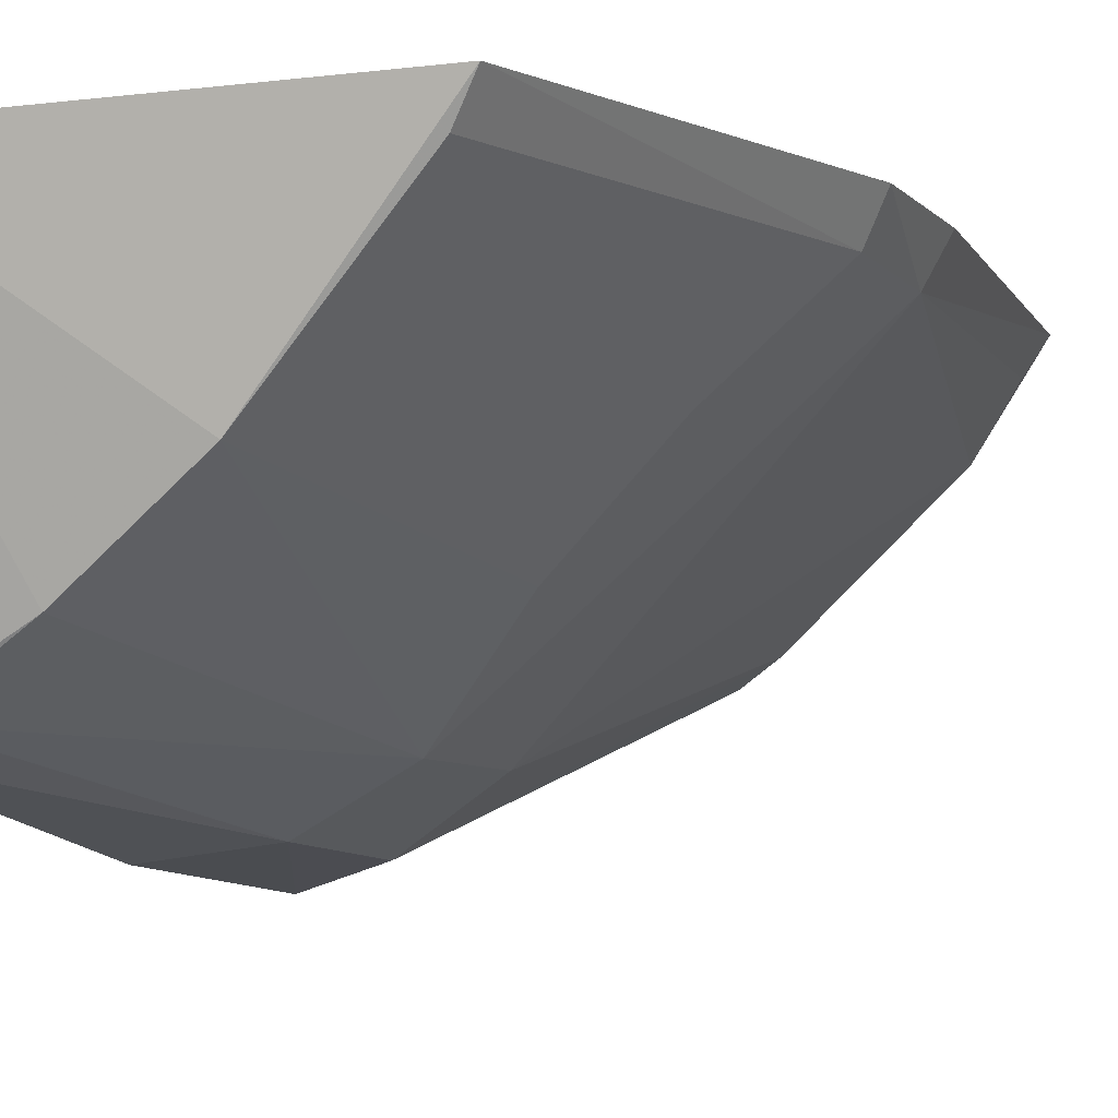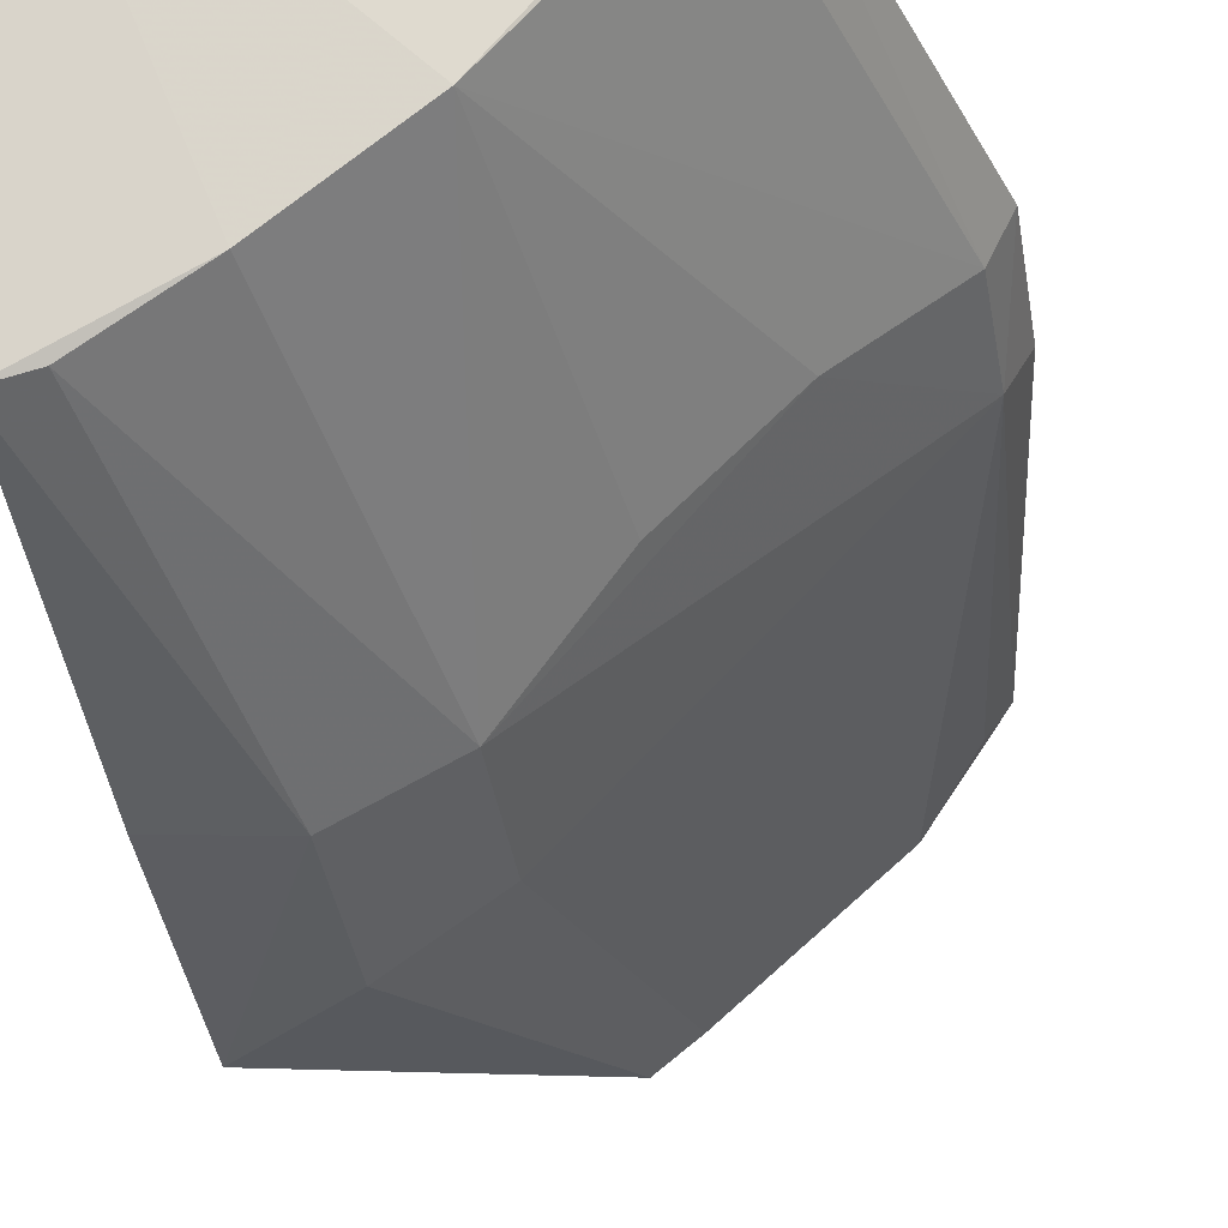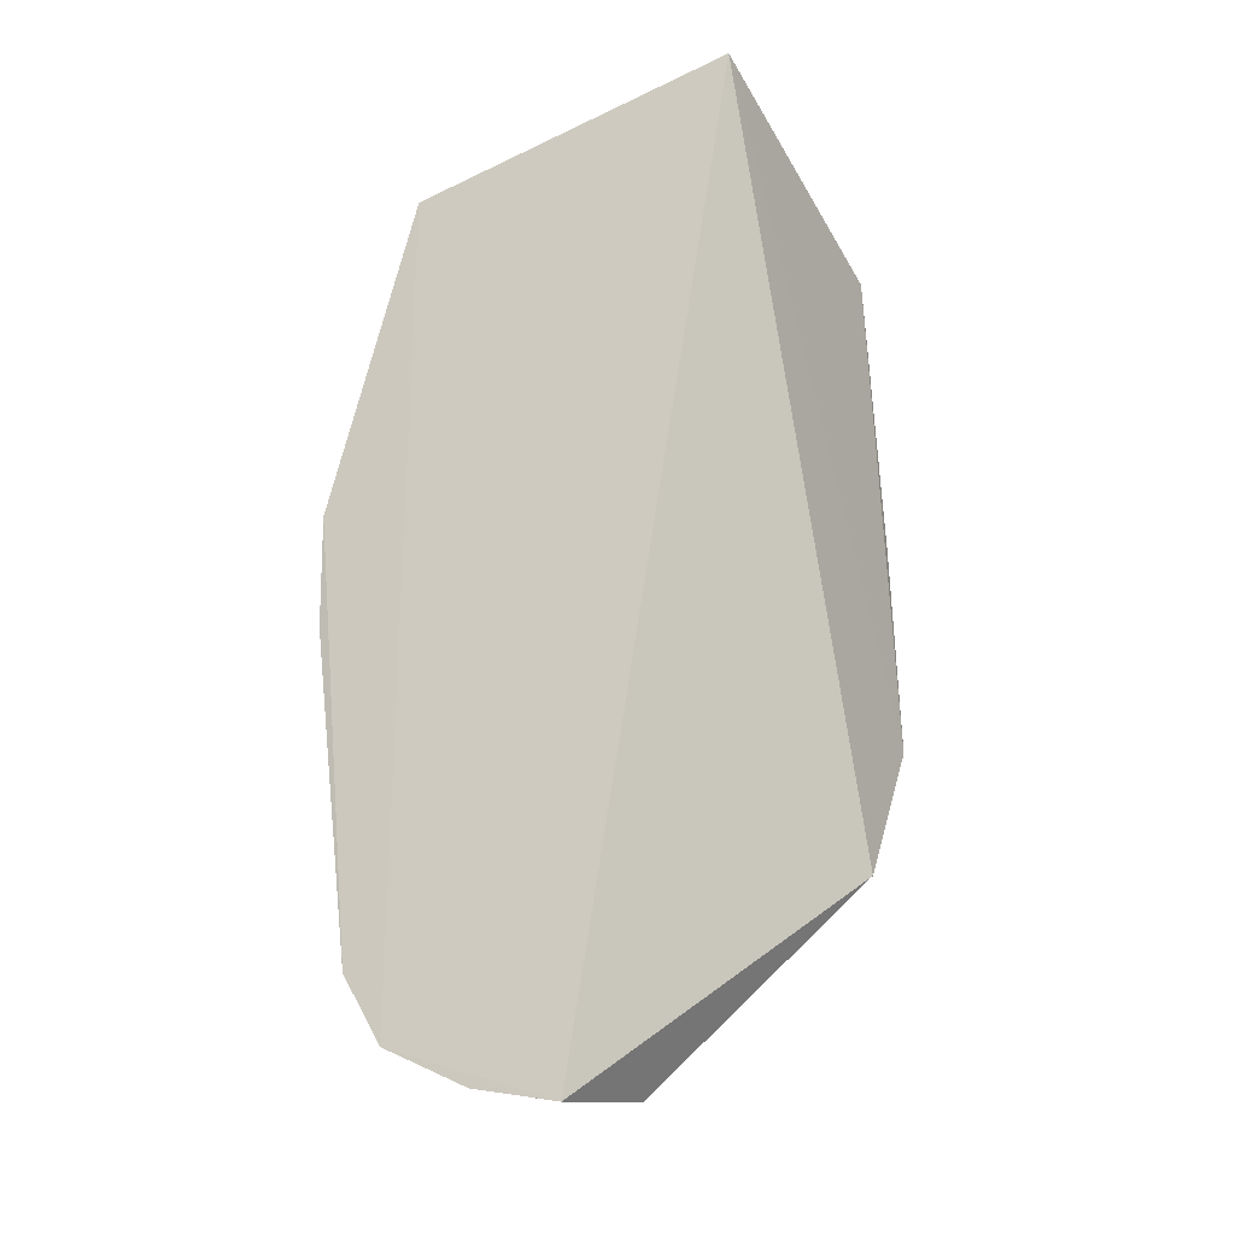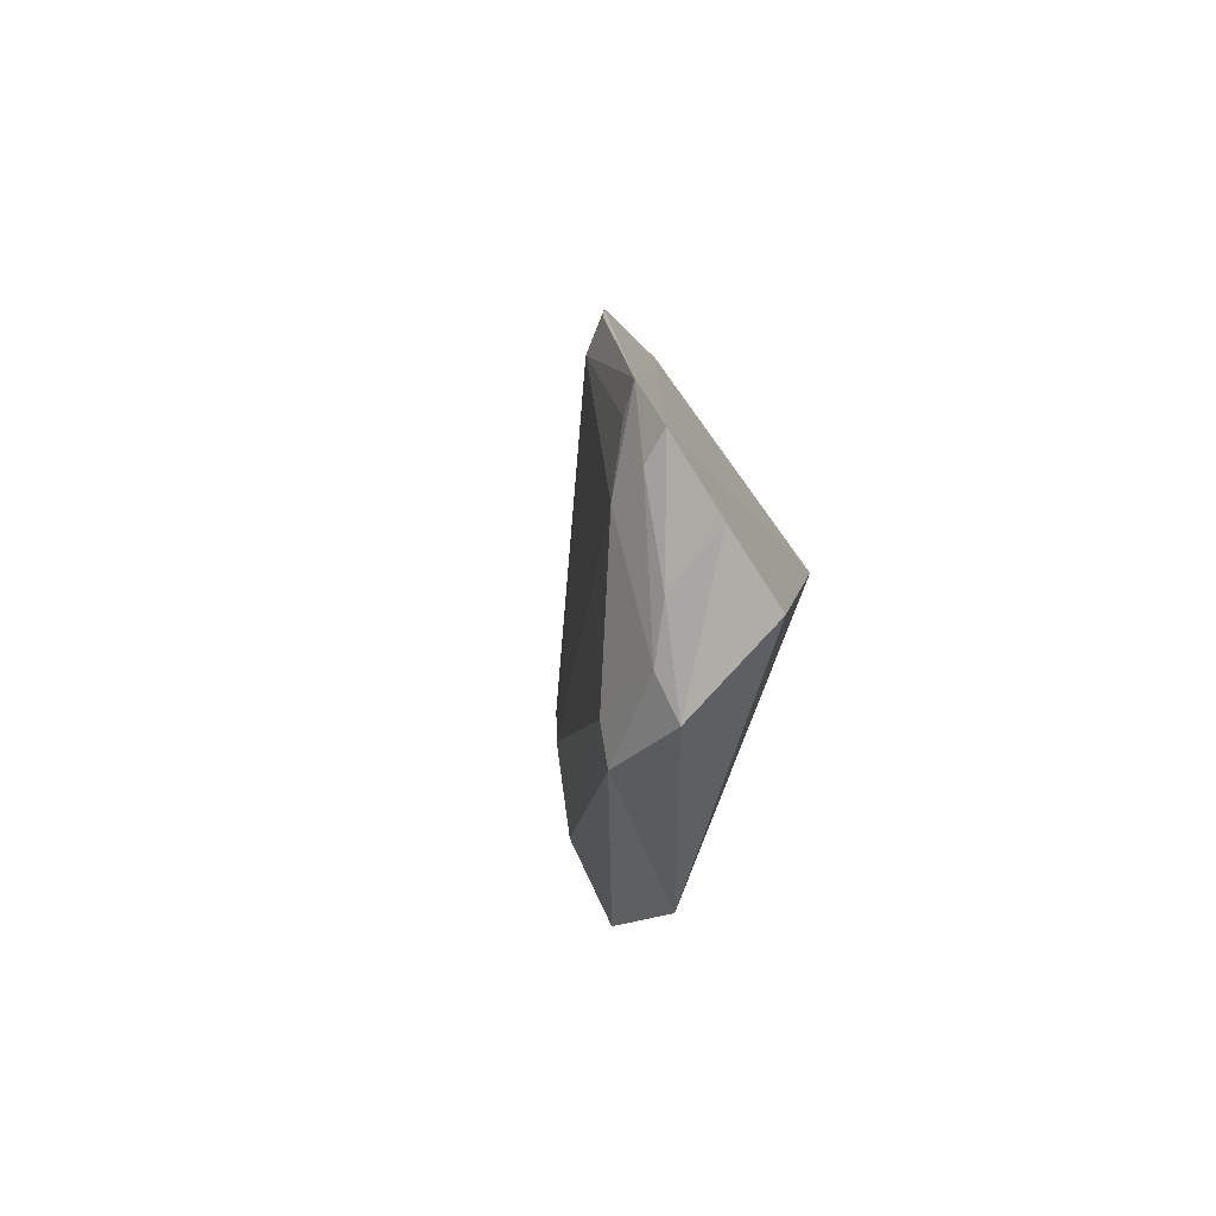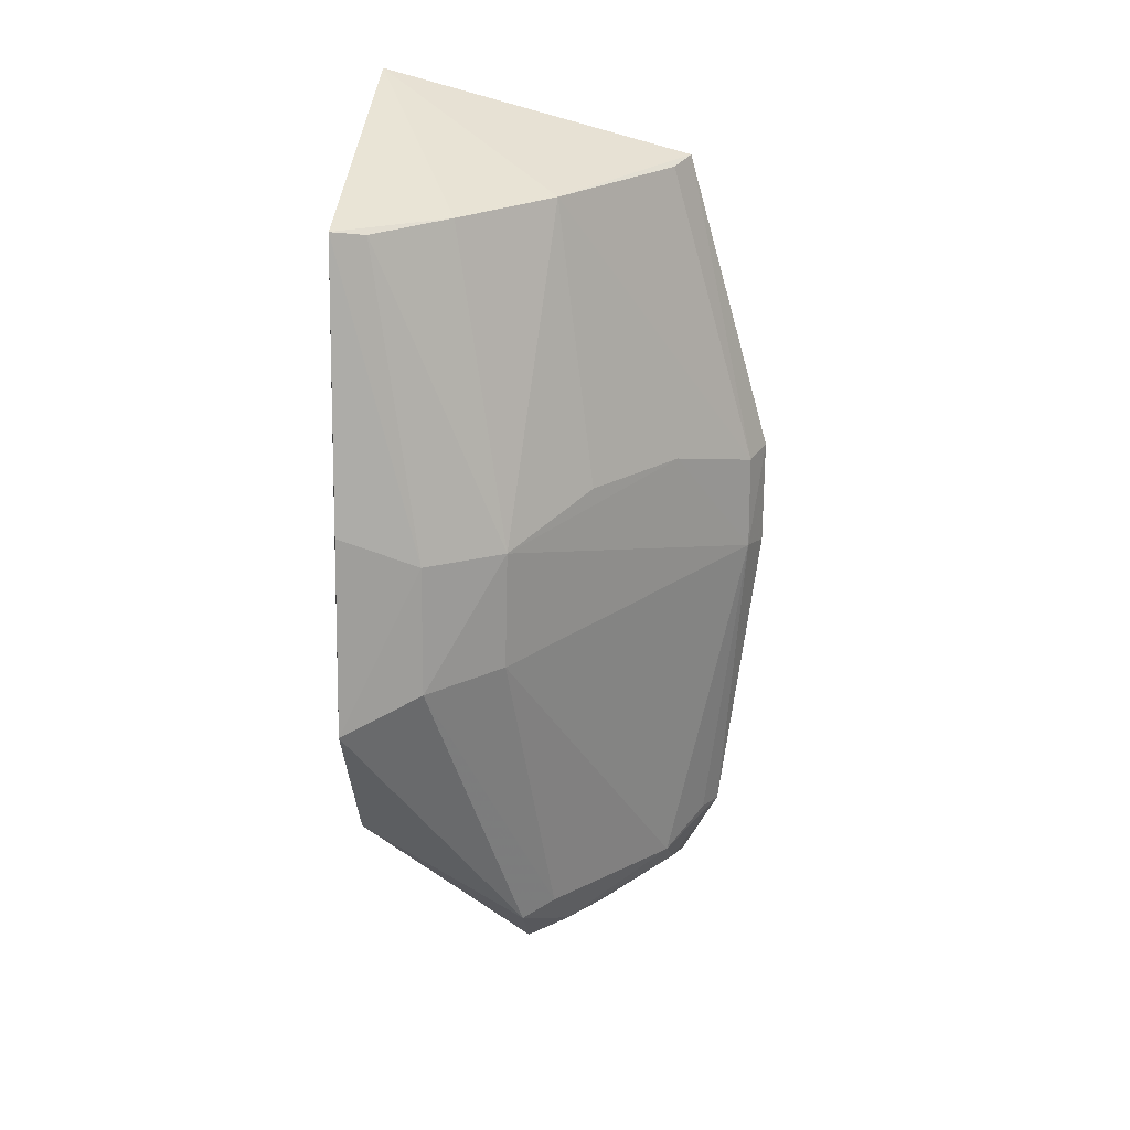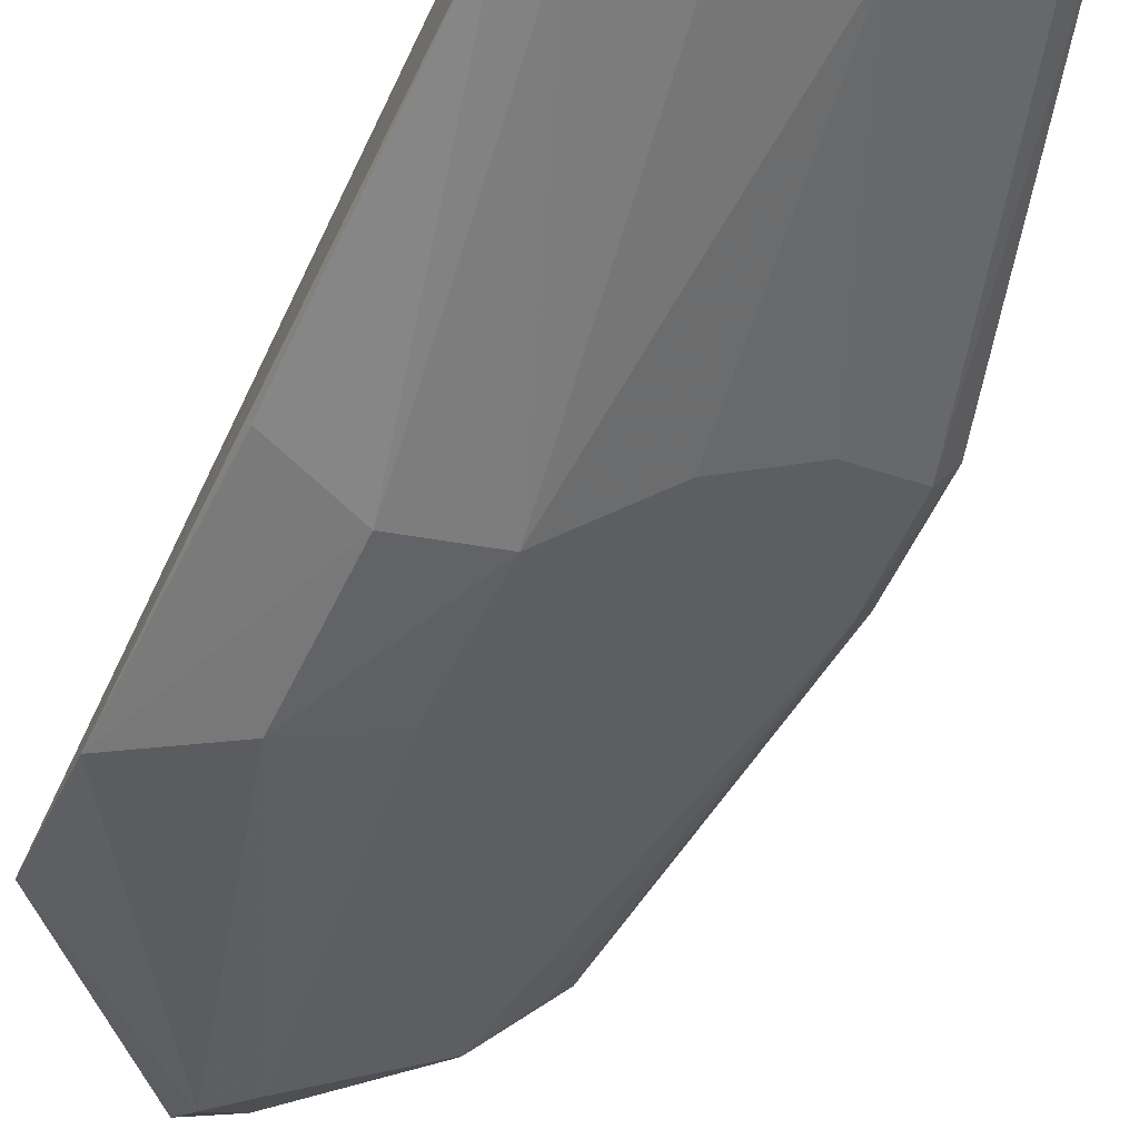
<metadata>
{"format":"obj","ext":"obj","renderer":"f3d","projection":"perspective","resolution":1024,"background":"white","views":[{"elev":-7.2,"azim":-156.6,"up":"+Z"},{"elev":-36.0,"azim":-170.5,"up":"+Z"},{"elev":-22.3,"azim":24.8,"up":"+Y"},{"elev":-79.8,"azim":-50.4,"up":"+Y"},{"elev":21.7,"azim":-179.6,"up":"+Y"},{"elev":-60.1,"azim":154.2,"up":"+Z"}]}
</metadata>
<code>
v -0.01744 0.01887 0.02365
v -0.01639 -0.01426 0.01228
v -0.01593 -0.00796 0.008712
v -0.01614 0.01409 0.01098
v -0.03573 0.0004162 0.02468
v -0.02487 -0.02466 0.02363
v -0.03171 0.01474 0.02464
v -0.02333 -0.0003435 0.01162
v -0.02377 -0.02087 0.015
v -0.02552 0.01426 0.01724
v -0.03209 -0.0222 0.02446
v -0.01969 -0.0002501 0.009658
v -0.02398 -0.0239 0.0184
v -0.01964 -0.006221 0.009463
v -0.03107 -0.02044 0.02116
v -0.02116 0.01406 0.01382
v -0.03112 0.001418 0.01946
v -0.03384 -0.01921 0.02454
v -0.01767 0.01383 0.01155
v -0.0161 0.001302 0.00909
v -0.02848 -0.02396 0.02402
v -0.02319 -0.005861 0.01168
v -0.02595 -0.02315 0.01883
v -0.02712 0.00132 0.01548
v -0.03488 9.764e-05 0.02317
v -0.03151 -0.02183 0.02298
v -0.02531 -0.02034 0.01588
v -0.02772 -0.02323 0.02078
v -0.03088 0.01443 0.02327
v -0.03489 -0.004294 0.02299
v -0.0357 -0.004582 0.02459
v -0.03302 -0.01911 0.02334
f 1 2 3
f 1 3 4
f 6 2 1
f 9 3 2
f 10 7 1
f 11 6 1
f 11 1 7
f 13 9 2
f 13 2 6
f 14 3 9
f 14 12 3
f 14 8 12
f 16 10 1
f 16 1 4
f 16 8 10
f 18 11 7
f 18 7 5
f 19 12 8
f 19 4 12
f 19 16 4
f 19 8 16
f 20 12 4
f 20 4 3
f 20 3 12
f 21 13 6
f 21 6 11
f 22 8 14
f 23 9 13
f 24 17 10
f 24 10 8
f 24 8 17
f 25 5 7
f 25 10 17
f 26 18 15
f 26 11 18
f 26 15 23
f 27 22 14
f 27 14 9
f 27 15 22
f 27 23 15
f 27 9 23
f 28 21 11
f 28 26 23
f 28 11 26
f 28 23 13
f 28 13 21
f 29 25 7
f 29 7 10
f 29 10 25
f 30 5 25
f 30 22 15
f 30 8 22
f 30 25 17
f 30 17 8
f 31 30 18
f 31 18 5
f 31 5 30
f 32 30 15
f 32 15 18
f 32 18 30

</code>
